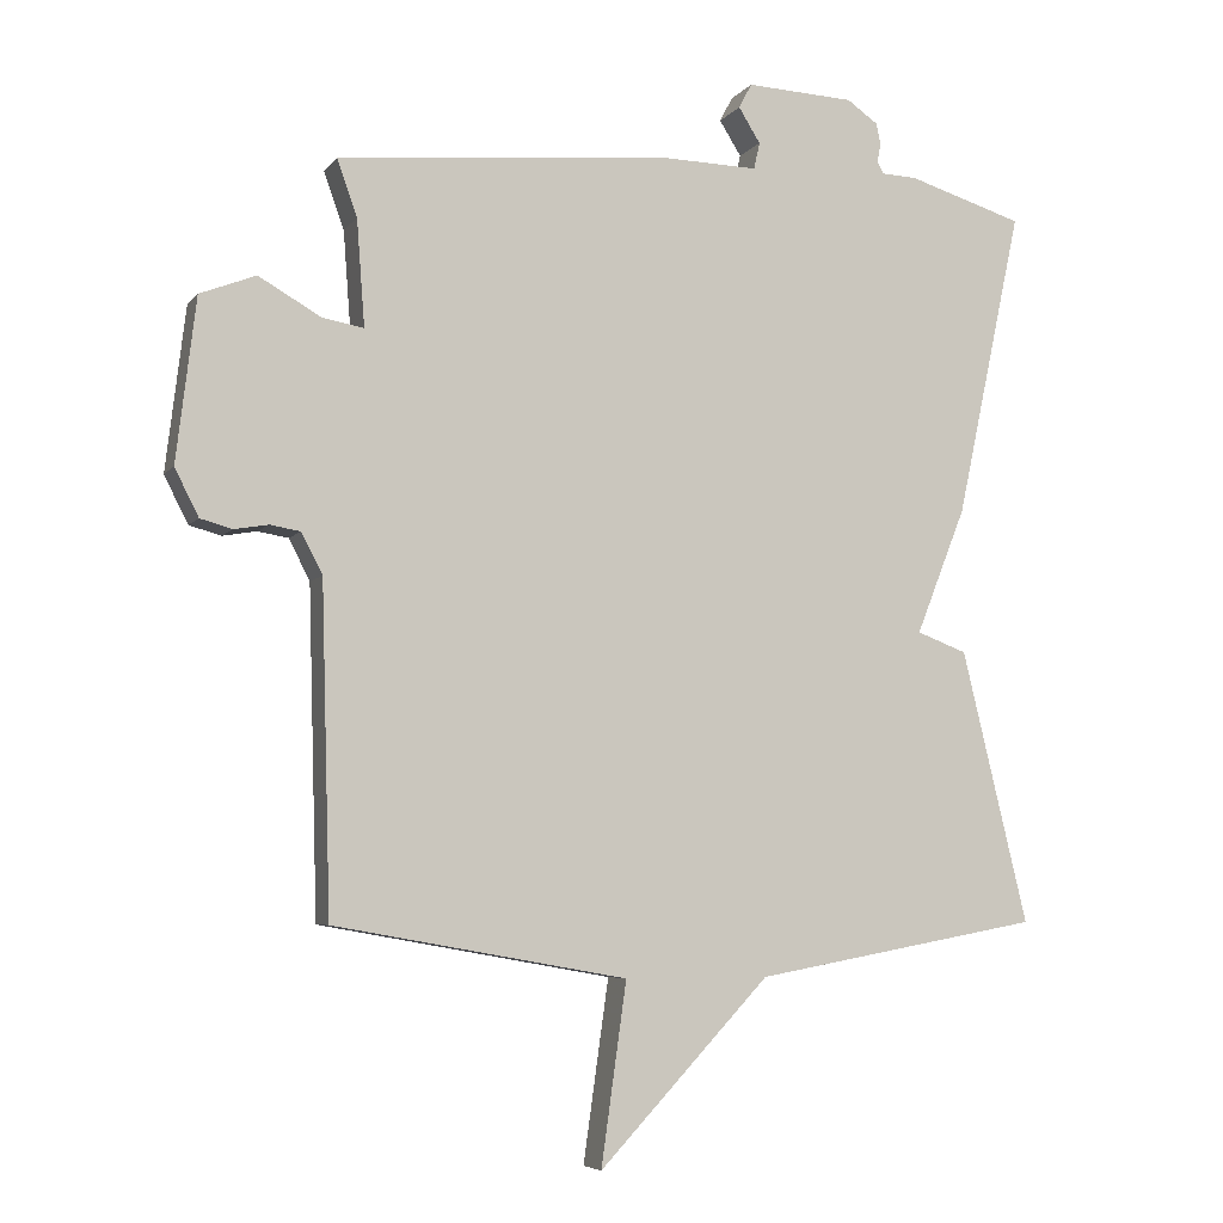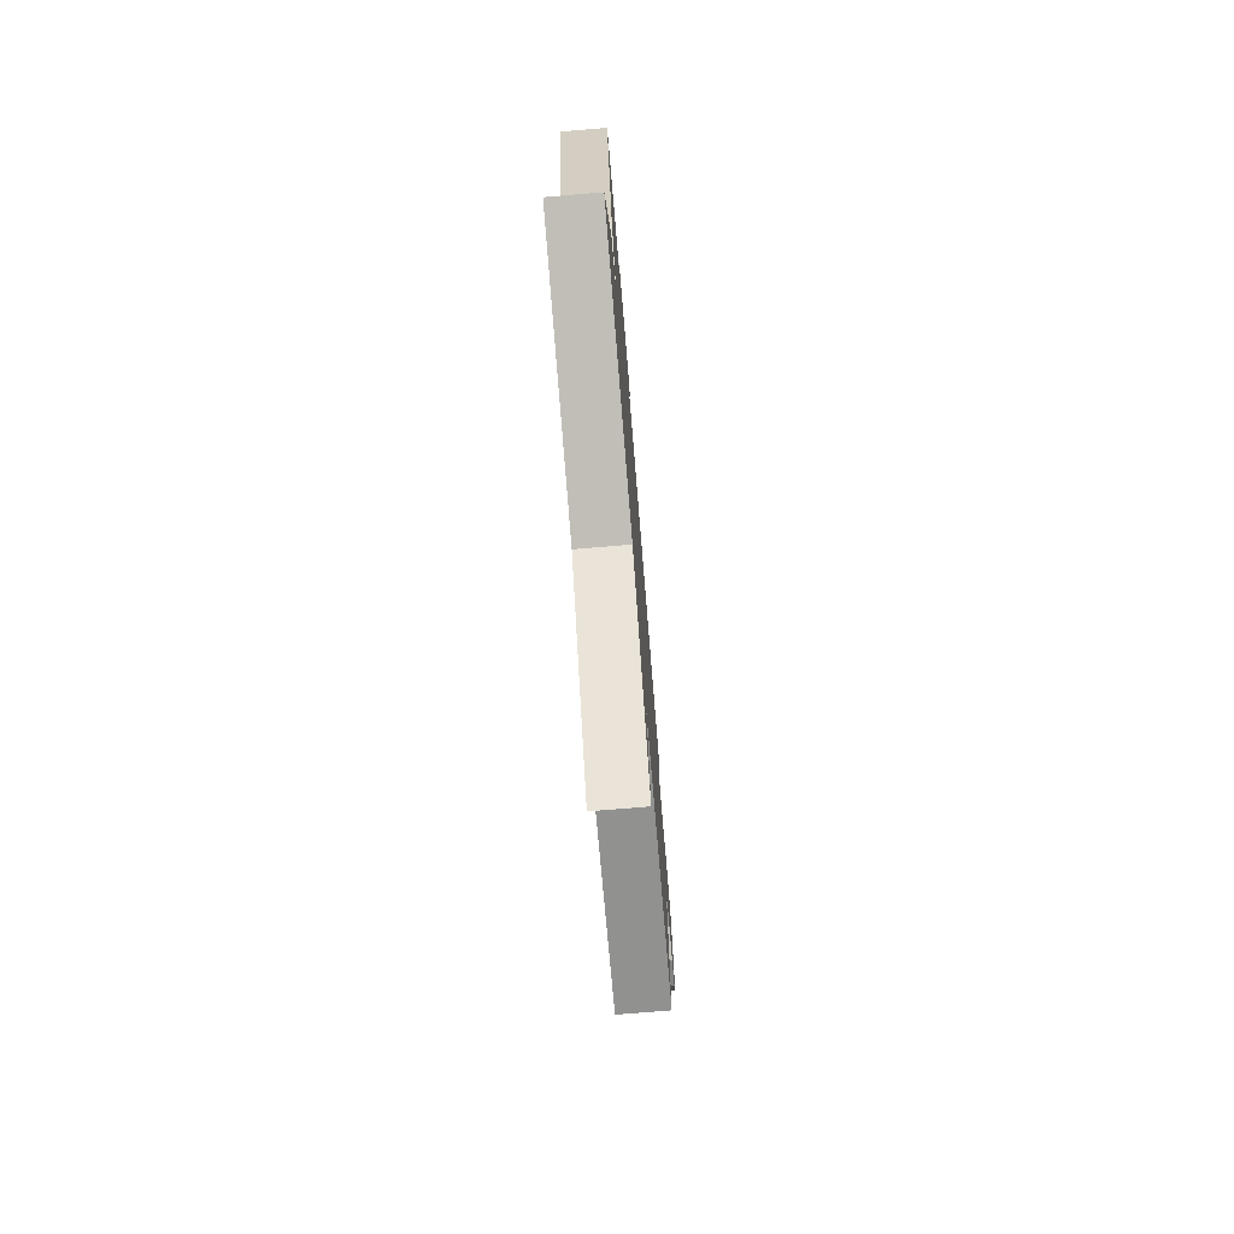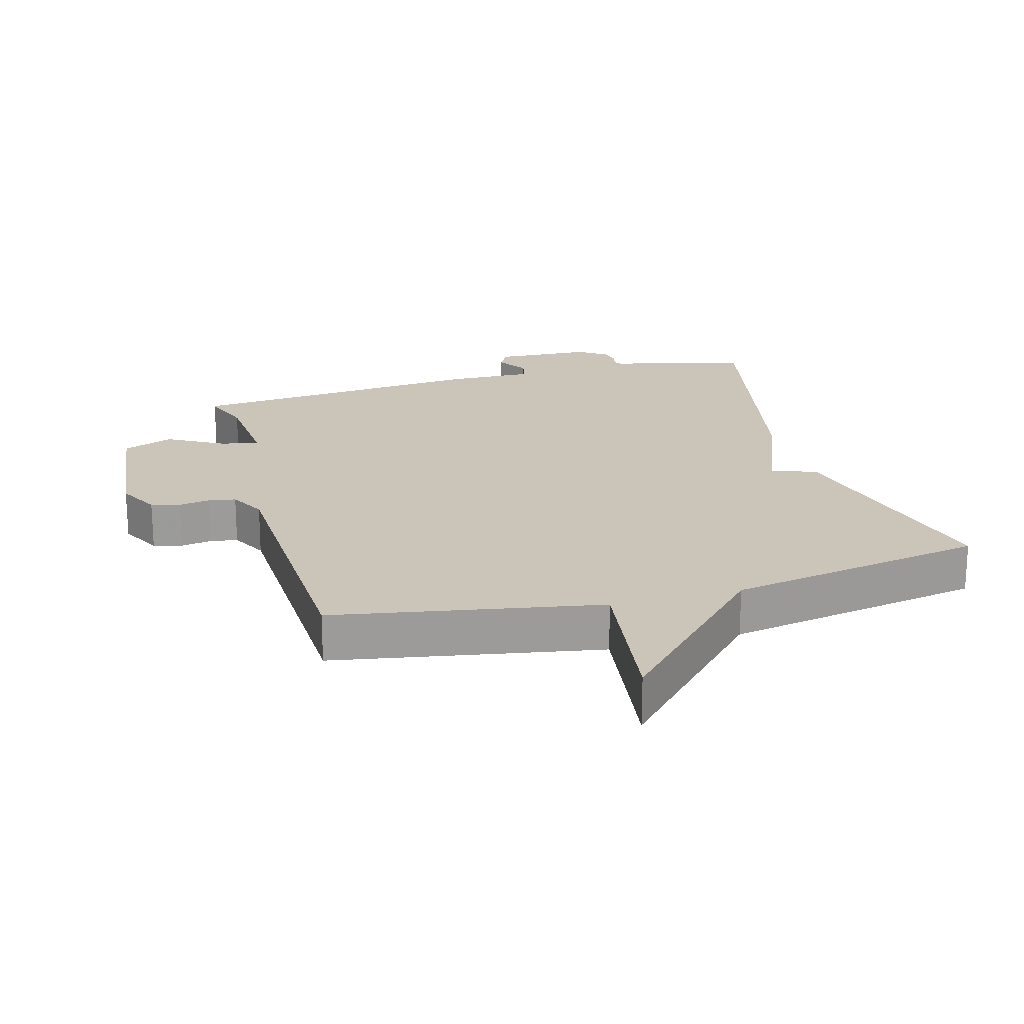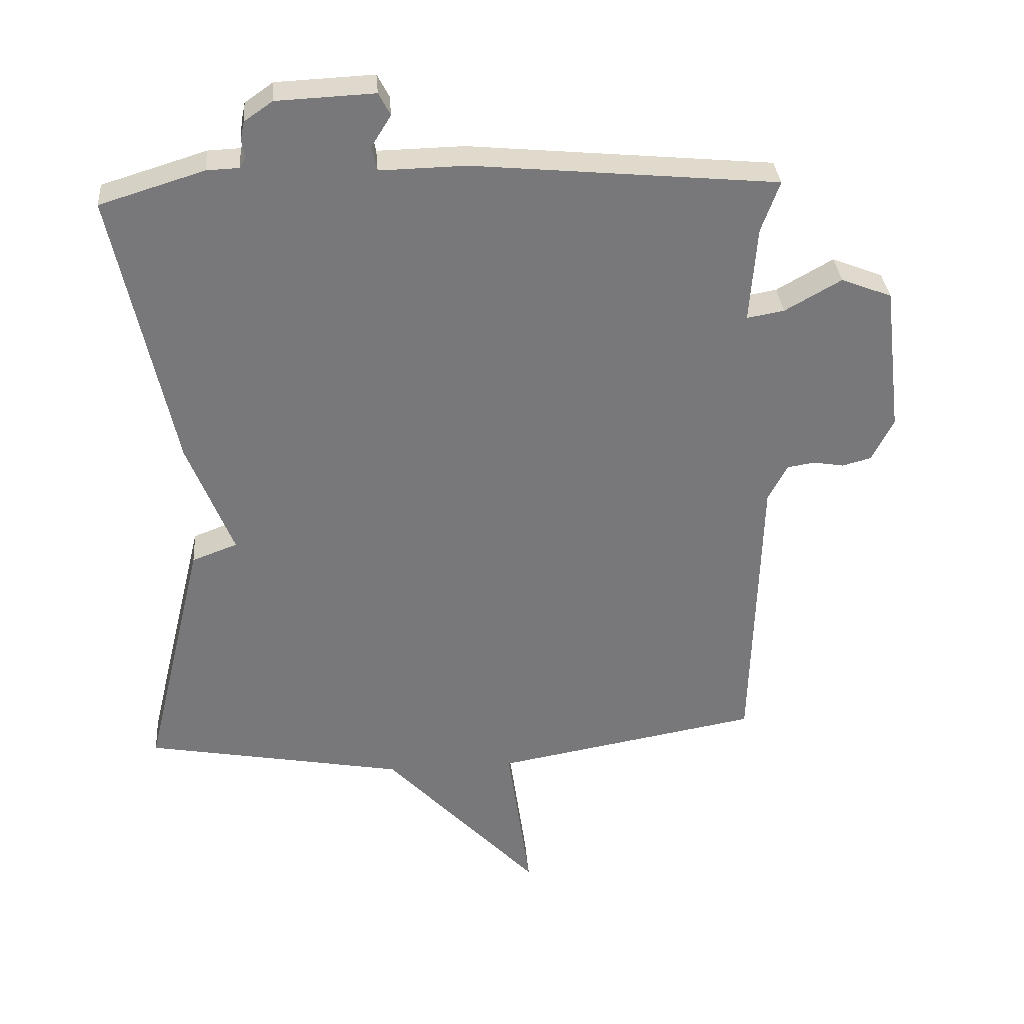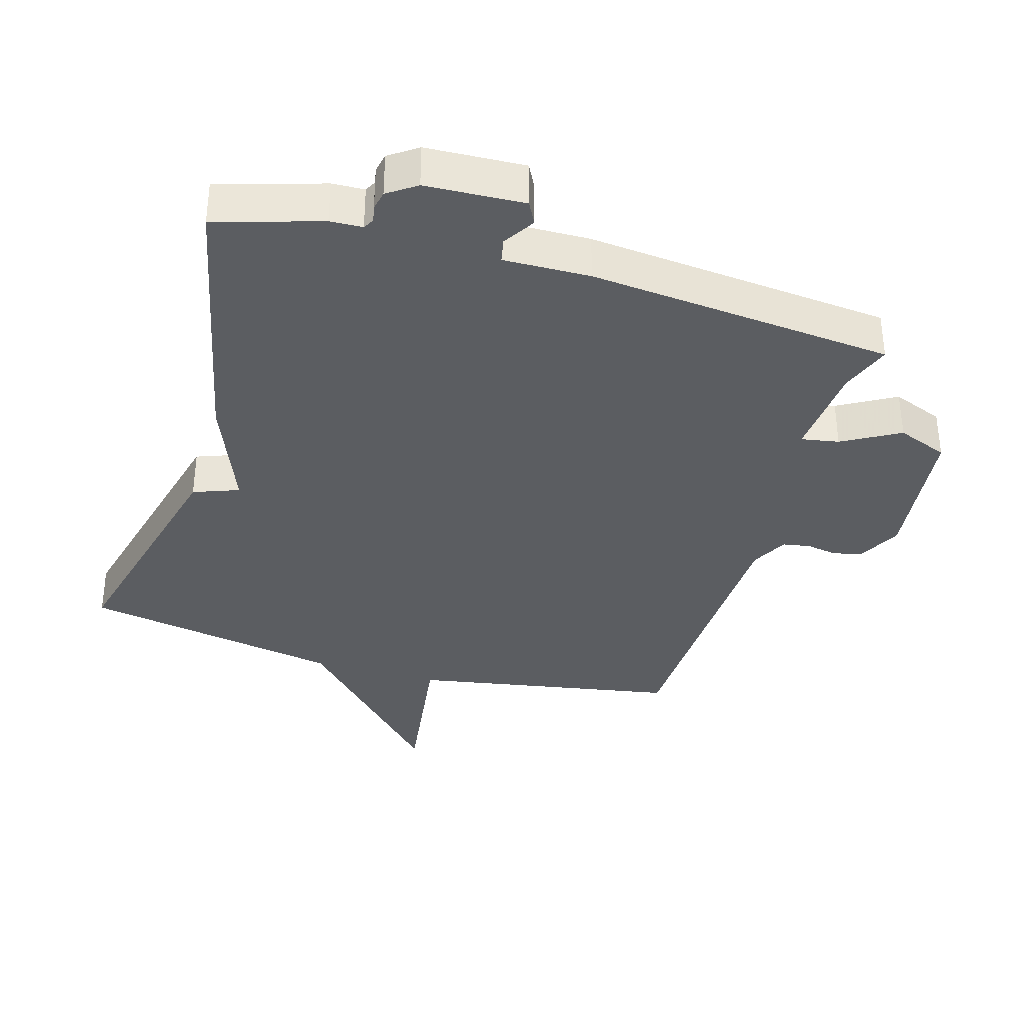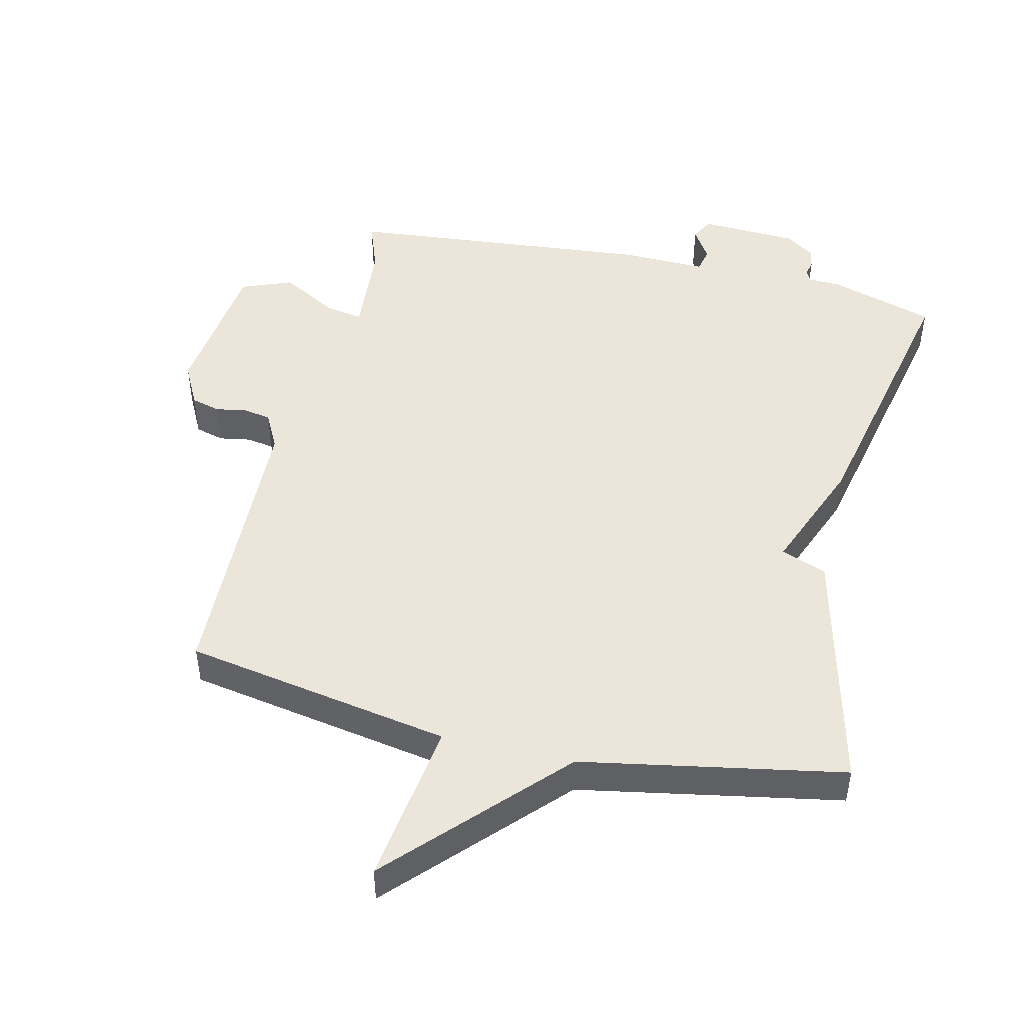
<metadata>
{"format":"obj","ext":"obj","renderer":"f3d","projection":"perspective","resolution":1024,"background":"white","views":[{"elev":-5.8,"azim":160.0,"up":"+Z"},{"elev":-75.8,"azim":-85.3,"up":"+Z"},{"elev":20.5,"azim":164.4,"up":"+Y"},{"elev":32.8,"azim":-4.5,"up":"+Z"},{"elev":-35.4,"azim":-16.4,"up":"+Y"},{"elev":47.6,"azim":-166.9,"up":"+Y"}]}
</metadata>
<code>
v -0.5 0.07 -0.5
v -0.409 0.07 -0.124
v -0.34 0.07 -0.098
v -0.409 0.07 0.076
v -0.5 0.07 0.5
v -0.341 0.07 0.549
v -0.292 0.07 0.551
v -0.283 0.07 0.568
v -0.288 0.07 0.593
v -0.282 0.07 0.622
v -0.239 0.07 0.652
v -0.09 0.07 0.659
v -0.072 0.07 0.625
v -0.102 0.07 0.577
v -0.094 0.07 0.54
v 0.037 0.07 0.543
v 0.5 0.07 0.5
v 0.472 0.07 0.422
v 0.461 0.07 0.276
v 0.518 0.07 0.286
v 0.604 0.07 0.335
v 0.681 0.07 0.305
v 0.708 0.07 0.08
v 0.675 0.07 0.015
v 0.631 0.07 0.003
v 0.584 0.07 0.011
v 0.542 0.07 0.004
v 0.513 0.07 -0.052
v 0.5 0.07 -0.5
v 0.096 0.07 -0.572
v 0.131 0.07 -0.821
v -0.104 0.07 -0.572
v -0.5 0 -0.5
v -0.409 0 -0.124
v -0.34 0 -0.098
v -0.409 0 0.076
v -0.5 0 0.5
v -0.341 0 0.549
v -0.292 0 0.551
v -0.283 0 0.568
v -0.288 0 0.593
v -0.282 0 0.622
v -0.239 0 0.652
v -0.09 0 0.659
v -0.072 0 0.625
v -0.102 0 0.577
v -0.094 0 0.54
v 0.037 0 0.543
v 0.5 0 0.5
v 0.472 0 0.422
v 0.461 0 0.276
v 0.518 0 0.286
v 0.604 0 0.335
v 0.681 0 0.305
v 0.708 0 0.08
v 0.675 0 0.015
v 0.631 0 0.003
v 0.584 0 0.011
v 0.542 0 0.004
v 0.513 0 -0.052
v 0.5 0 -0.5
v 0.096 0 -0.572
v 0.131 0 -0.821
v -0.104 0 -0.572
f 30 31 32
f 1 2 3
f 32 1 3
f 30 32 3
f 29 30 3
f 28 29 3
f 5 6 7
f 4 5 7
f 3 4 7
f 28 3 7
f 27 28 7
f 26 27 7 8
f 24 25 26
f 23 24 26
f 22 23 26
f 21 22 26
f 20 21 26
f 19 20 26
f 8 9 10
f 26 8 10
f 19 26 10
f 15 16 17 18
f 15 18 19
f 12 13 14
f 11 12 14
f 10 11 14
f 10 14 15
f 10 15 19
f 64 63 62
f 35 34 33
f 35 33 64
f 35 64 62
f 35 62 61
f 35 61 60
f 39 38 37
f 39 37 36
f 39 36 35
f 39 35 60
f 39 60 59
f 40 39 59 58
f 58 57 56
f 58 56 55
f 58 55 54
f 58 54 53
f 58 53 52
f 58 52 51
f 42 41 40
f 42 40 58
f 42 58 51
f 50 49 48 47
f 51 50 47
f 46 45 44
f 46 44 43
f 46 43 42
f 47 46 42
f 51 47 42
f 1 33 34 2
f 2 34 35 3
f 3 35 36 4
f 4 36 37 5
f 5 37 38 6
f 6 38 39 7
f 7 39 40 8
f 8 40 41 9
f 9 41 42 10
f 10 42 43 11
f 11 43 44 12
f 12 44 45 13
f 13 45 46 14
f 14 46 47 15
f 15 47 48 16
f 16 48 49 17
f 17 49 50 18
f 18 50 51 19
f 19 51 52 20
f 20 52 53 21
f 21 53 54 22
f 22 54 55 23
f 23 55 56 24
f 24 56 57 25
f 25 57 58 26
f 26 58 59 27
f 27 59 60 28
f 28 60 61 29
f 29 61 62 30
f 30 62 63 31
f 31 63 64 32
f 32 64 33 1

</code>
